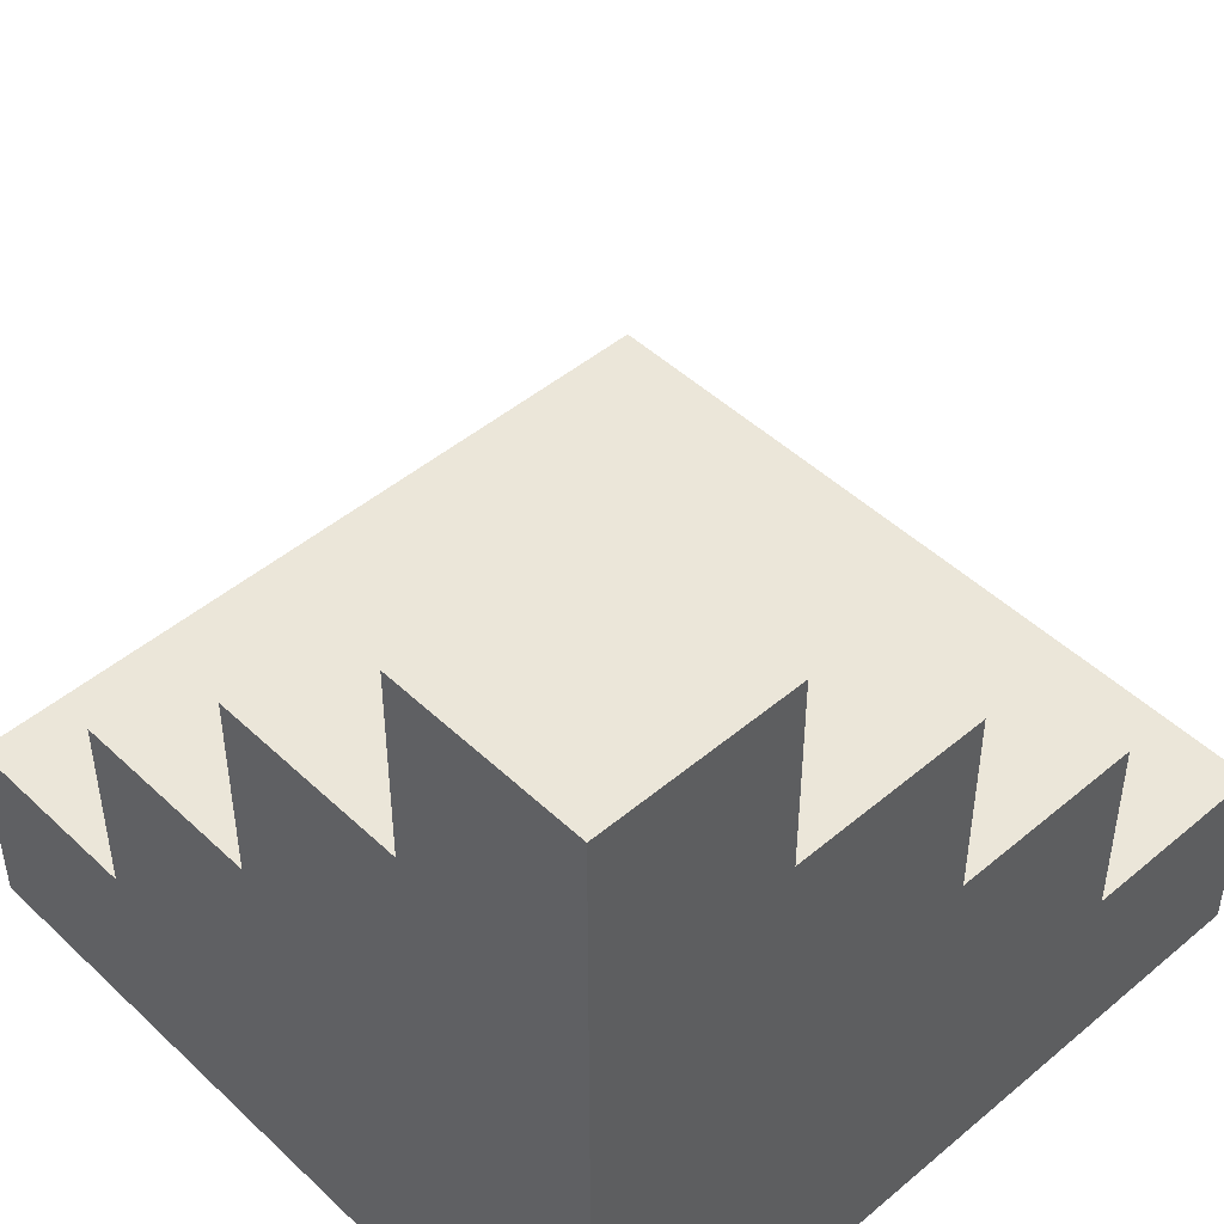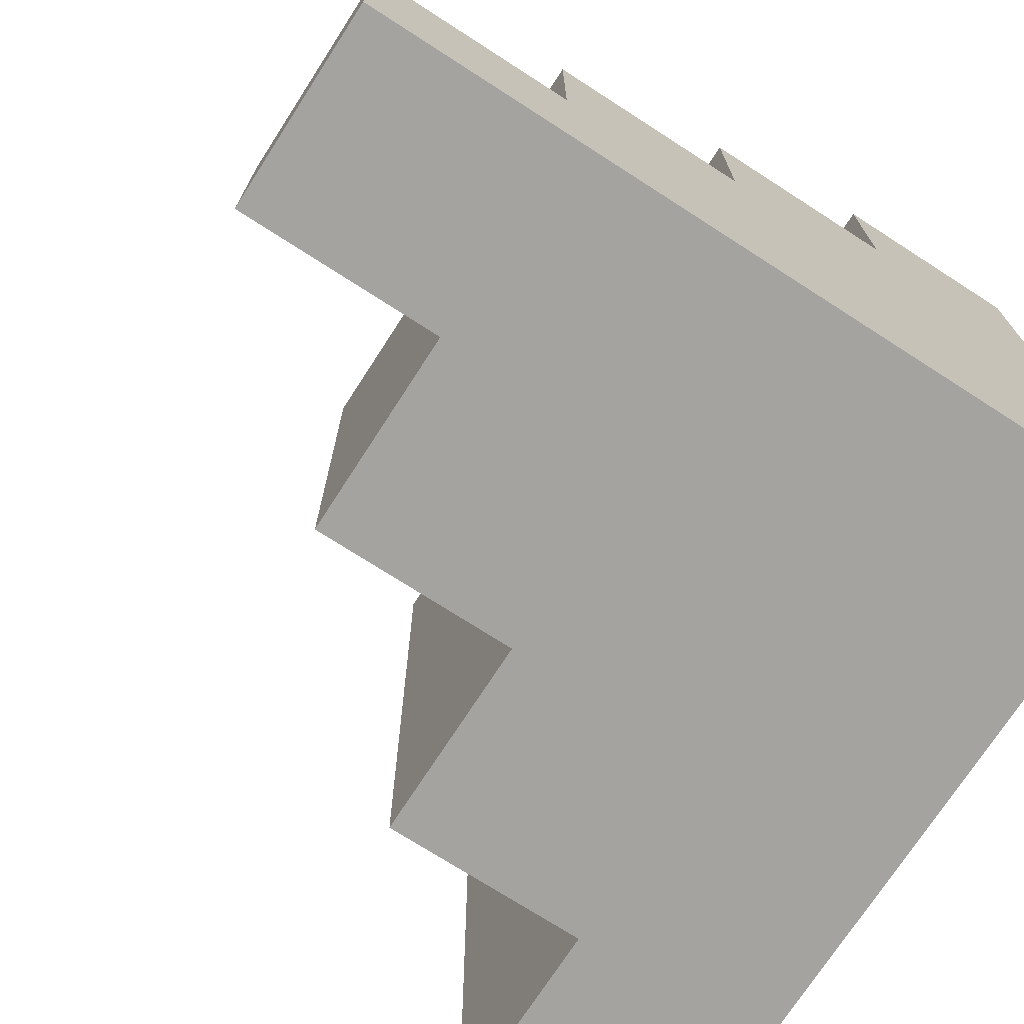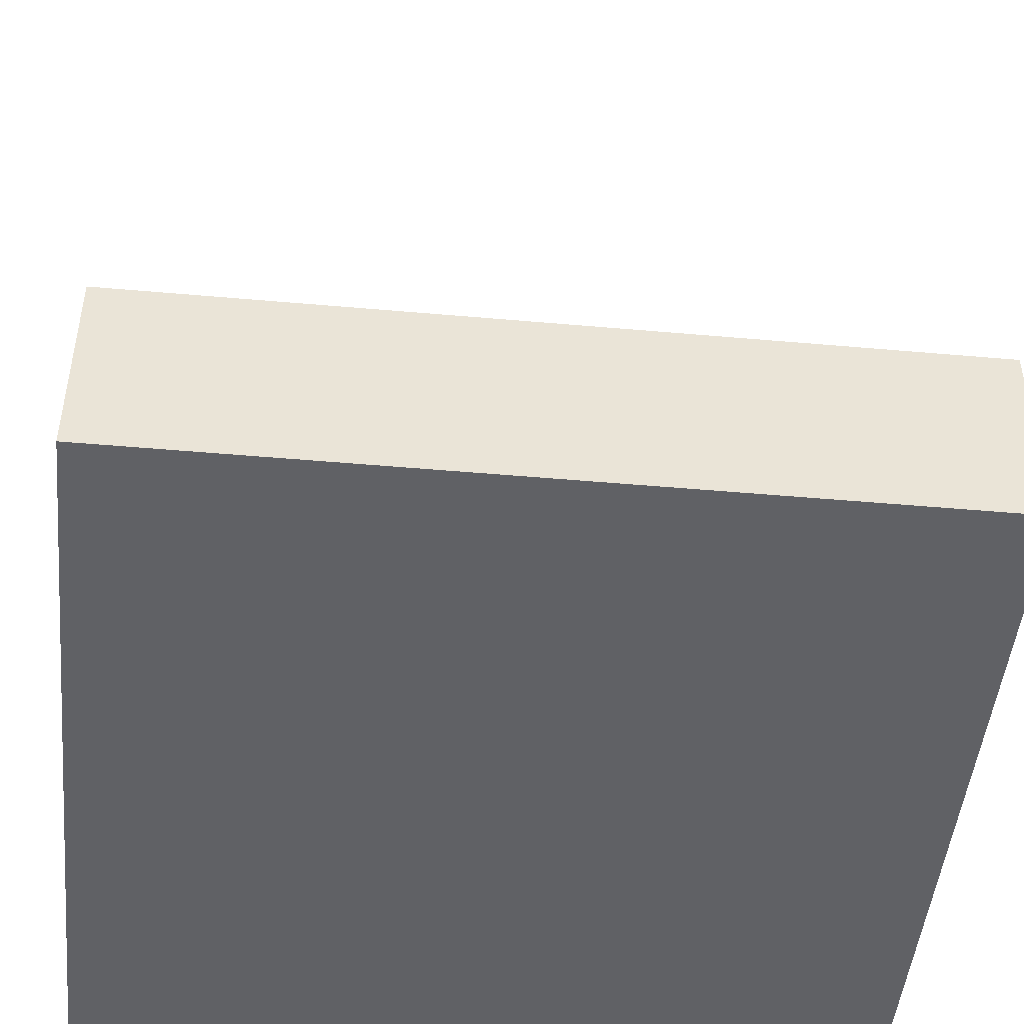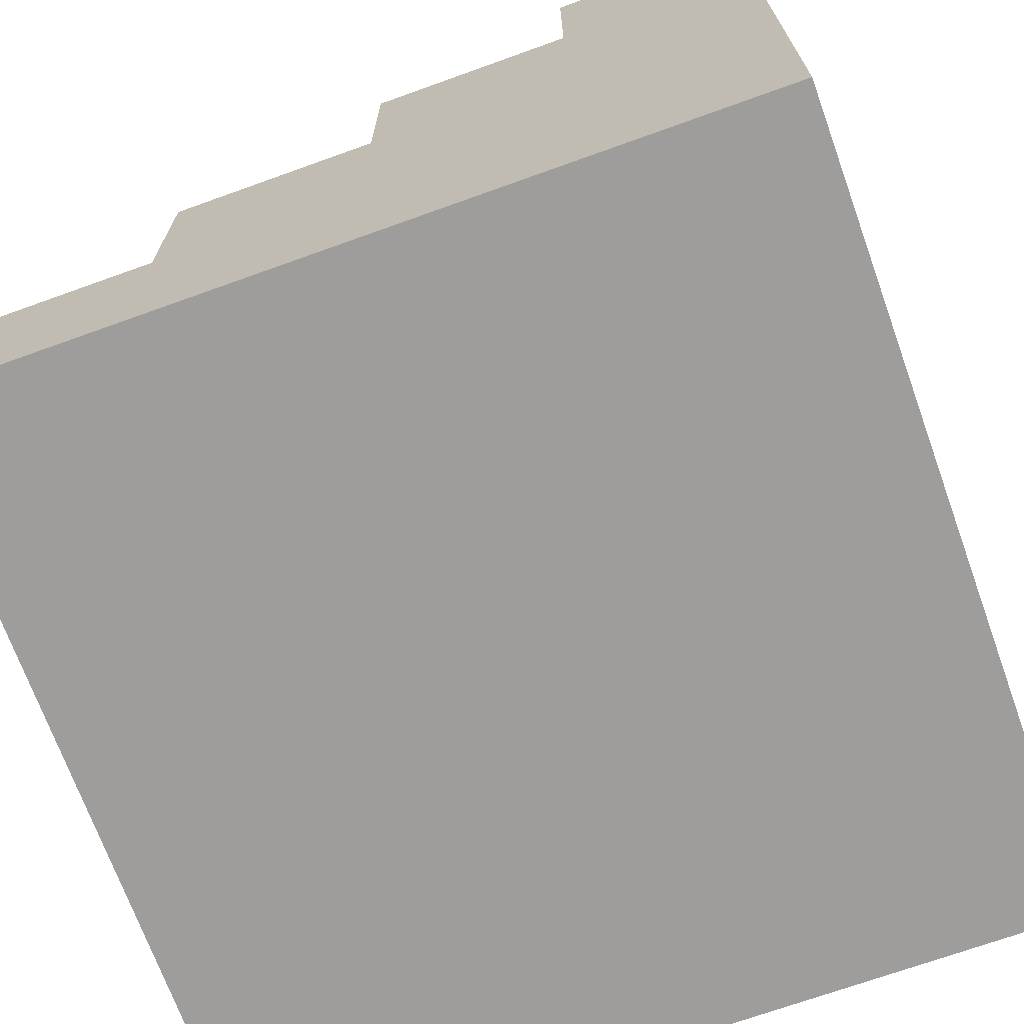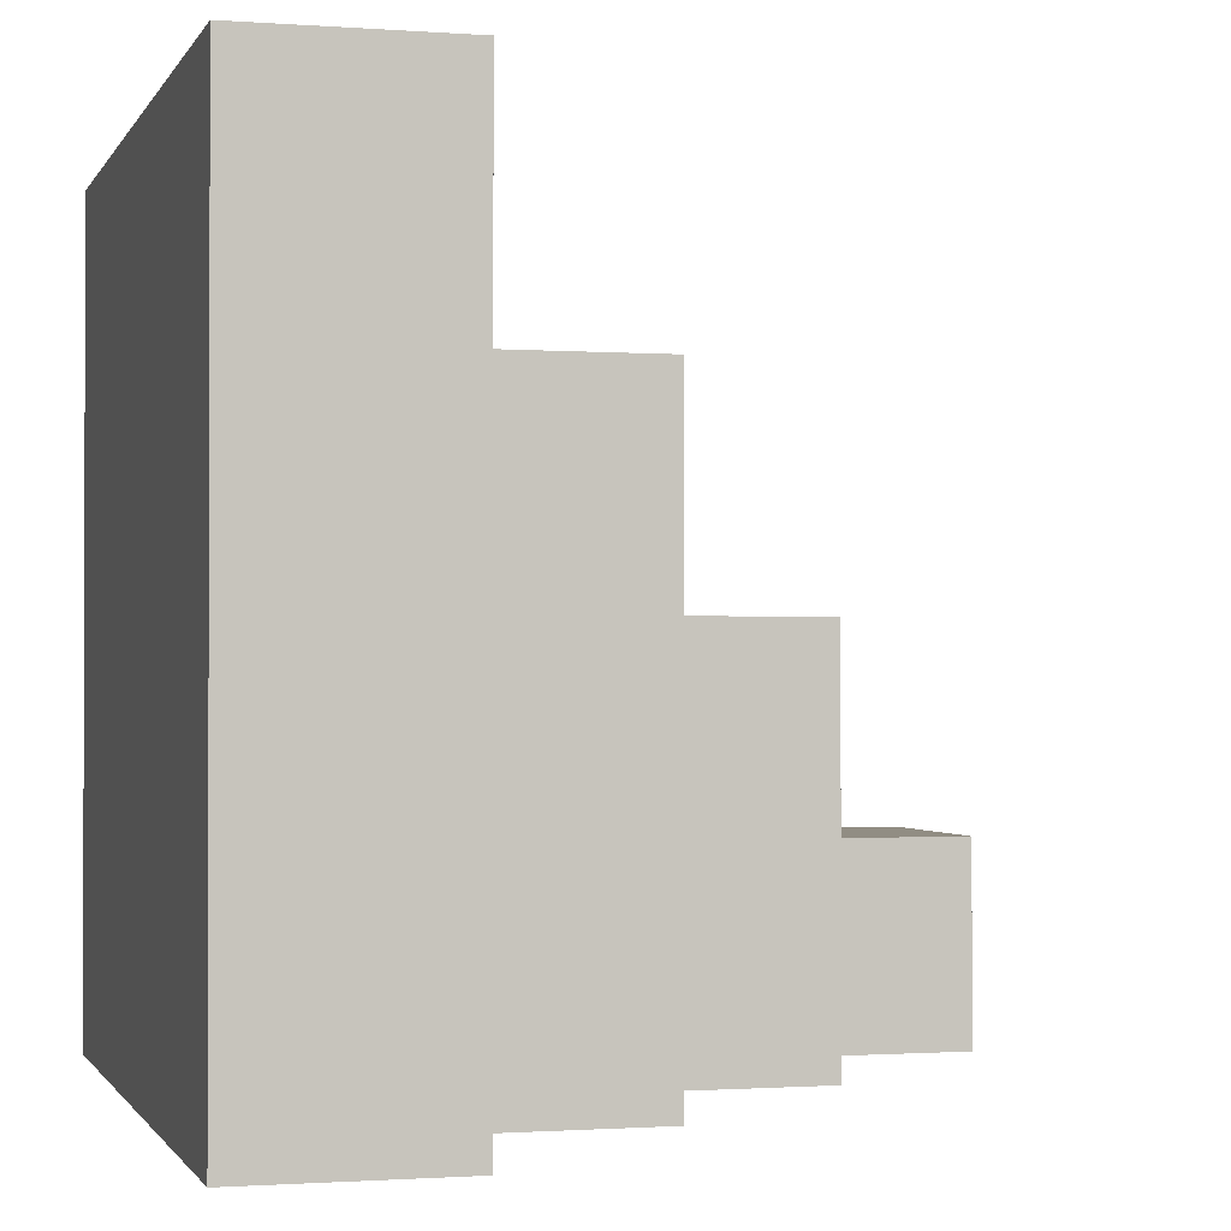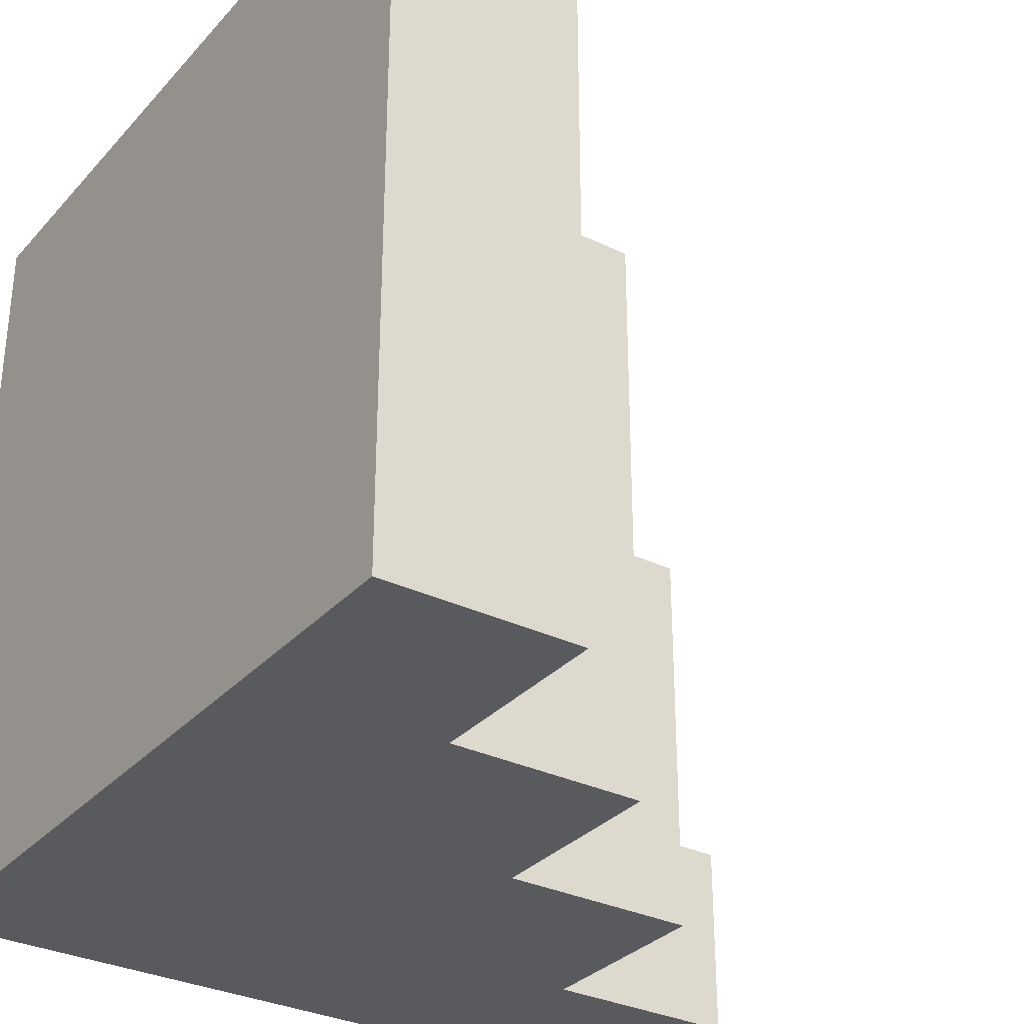
<metadata>
{"format":"obj","ext":"obj","renderer":"f3d","projection":"perspective","resolution":1024,"background":"white","views":[{"elev":47.4,"azim":-133.4,"up":"+Y"},{"elev":-72.8,"azim":-122.8,"up":"+Z"},{"elev":-47.8,"azim":-5.7,"up":"+Y"},{"elev":-70.5,"azim":-160.2,"up":"+Y"},{"elev":-1.1,"azim":74.5,"up":"+Z"},{"elev":-31.7,"azim":55.7,"up":"+Z"}]}
</metadata>
<code>
v -12.5 0 7.5
v -12.5 0 -12.5
v -12.5 1 6.5
v -12.5 1 -11.5
v -12.5 4 6.5
v -12.5 4 1.5
v -12.5 5 7.5
v -12.5 5 2.5
v -12.5 9 1.5
v -12.5 9 -3.5
v -12.5 10 2.5
v -12.5 10 -2.5
v -12.5 14 -3.5
v -12.5 14 -8.5
v -12.5 15 -2.5
v -12.5 15 -7.5
v -12.5 19 -8.5
v -12.5 19 -11.5
v -12.5 20 -7.5
v -12.5 20 -12.5
v -7.5 15 -7.5
v -7.5 15 -9.5
v -7.5 15 -10.5
v -7.5 15 -11.5
v -7.5 15 -12.5
v -7.5 20 -7.5
v -7.5 20 -9.5
v -7.5 20 -10.5
v -7.5 20 -11.5
v -7.5 20 -12.5
v -2.5 10 -2.5
v -2.5 10 -9.5
v -2.5 10 -10.5
v -2.5 10 -11.5
v -2.5 10 -12.5
v -2.5 15 -2.5
v -2.5 15 -9.5
v -2.5 15 -10.5
v -2.5 15 -11.5
v -2.5 15 -12.5
v 2.5 5 2.5
v 2.5 5 -9.5
v 2.5 5 -10.5
v 2.5 5 -11.5
v 2.5 5 -12.5
v 2.5 10 2.5
v 2.5 10 -9.5
v 2.5 10 -10.5
v 2.5 10 -11.5
v 2.5 10 -12.5
v 7.5 0 7.5
v 7.5 0 -9.5
v 7.5 0 -10.5
v 7.5 0 -11.5
v 7.5 0 -12.5
v 7.5 5 7.5
v 7.5 5 -9.5
v 7.5 5 -10.5
v 7.5 5 -11.5
v 7.5 5 -12.5
v -12.5 0 7.5
v -12.5 5 7.5
v -11.5 0 7.5
v -11.5 5 7.5
v -10.5 0 7.5
v -10.5 5 7.5
v -9.5 0 7.5
v -9.5 5 7.5
v 7.5 0 7.5
v 7.5 5 7.5
v -12.5 5 2.5
v -12.5 10 2.5
v -11.5 5 2.5
v -11.5 10 2.5
v -10.5 5 2.5
v -10.5 10 2.5
v -9.5 5 2.5
v -9.5 10 2.5
v 2.5 5 2.5
v 2.5 10 2.5
v -12.5 10 -2.5
v -12.5 15 -2.5
v -11.5 10 -2.5
v -11.5 15 -2.5
v -10.5 10 -2.5
v -10.5 15 -2.5
v -9.5 10 -2.5
v -9.5 15 -2.5
v -2.5 10 -2.5
v -2.5 15 -2.5
v -12.5 15 -7.5
v -12.5 20 -7.5
v -11.5 15 -7.5
v -11.5 20 -7.5
v -10.5 15 -7.5
v -10.5 20 -7.5
v -9.5 15 -7.5
v -9.5 20 -7.5
v -7.5 15 -7.5
v -7.5 20 -7.5
v -12.5 0 -12.5
v -12.5 20 -12.5
v -11.5 1 -12.5
v -11.5 19 -12.5
v -8.5 14 -12.5
v -8.5 19 -12.5
v -7.5 15 -12.5
v -7.5 20 -12.5
v -3.5 9 -12.5
v -3.5 14 -12.5
v -2.5 10 -12.5
v -2.5 15 -12.5
v 1.5 4 -12.5
v 1.5 9 -12.5
v 2.5 5 -12.5
v 2.5 10 -12.5
v 6.5 1 -12.5
v 6.5 4 -12.5
v 7.5 0 -12.5
v 7.5 5 -12.5
v -12.5 0 7.5
v -11.5 0 7.5
v -10.5 0 7.5
v -9.5 0 7.5
v 7.5 0 7.5
v -9.5 0 -9.5
v 7.5 0 -9.5
v -10.5 0 -10.5
v 7.5 0 -10.5
v -11.5 0 -11.5
v 7.5 0 -11.5
v -12.5 0 -12.5
v 7.5 0 -12.5
v -12.5 5 7.5
v -11.5 5 7.5
v -10.5 5 7.5
v -9.5 5 7.5
v 7.5 5 7.5
v -12.5 5 2.5
v -11.5 5 2.5
v -10.5 5 2.5
v -9.5 5 2.5
v 2.5 5 2.5
v 2.5 5 -9.5
v 7.5 5 -9.5
v 2.5 5 -10.5
v 7.5 5 -10.5
v 2.5 5 -11.5
v 7.5 5 -11.5
v 2.5 5 -12.5
v 7.5 5 -12.5
v -12.5 10 2.5
v -11.5 10 2.5
v -10.5 10 2.5
v -9.5 10 2.5
v 2.5 10 2.5
v -12.5 10 -2.5
v -11.5 10 -2.5
v -10.5 10 -2.5
v -9.5 10 -2.5
v -2.5 10 -2.5
v -2.5 10 -9.5
v 2.5 10 -9.5
v -2.5 10 -10.5
v 2.5 10 -10.5
v -2.5 10 -11.5
v 2.5 10 -11.5
v -2.5 10 -12.5
v 2.5 10 -12.5
v -12.5 15 -2.5
v -11.5 15 -2.5
v -10.5 15 -2.5
v -9.5 15 -2.5
v -2.5 15 -2.5
v -12.5 15 -7.5
v -11.5 15 -7.5
v -10.5 15 -7.5
v -9.5 15 -7.5
v -7.5 15 -7.5
v -7.5 15 -9.5
v -2.5 15 -9.5
v -7.5 15 -10.5
v -2.5 15 -10.5
v -7.5 15 -11.5
v -2.5 15 -11.5
v -7.5 15 -12.5
v -2.5 15 -12.5
v -12.5 20 -7.5
v -11.5 20 -7.5
v -10.5 20 -7.5
v -9.5 20 -7.5
v -7.5 20 -7.5
v -9.5 20 -9.5
v -7.5 20 -9.5
v -10.5 20 -10.5
v -7.5 20 -10.5
v -11.5 20 -11.5
v -7.5 20 -11.5
v -12.5 20 -12.5
v -7.5 20 -12.5
f 3 2 1
f 4 2 3
f 5 3 1
f 5 4 3
f 6 4 5
f 7 5 1
f 7 6 5
f 8 6 7
f 9 4 6
f 9 6 8
f 10 4 9
f 11 9 8
f 11 10 9
f 12 10 11
f 13 4 10
f 13 10 12
f 14 4 13
f 15 13 12
f 15 14 13
f 16 14 15
f 17 4 14
f 17 14 16
f 18 2 4
f 18 4 17
f 19 17 16
f 19 18 17
f 20 2 18
f 20 18 19
f 21 22 26
f 22 23 27
f 26 22 27
f 23 24 28
f 27 23 28
f 24 25 29
f 28 24 29
f 29 25 30
f 31 32 36
f 32 33 37
f 36 32 37
f 33 34 38
f 37 33 38
f 34 35 39
f 38 34 39
f 39 35 40
f 41 42 46
f 42 43 47
f 46 42 47
f 43 44 48
f 47 43 48
f 44 45 49
f 48 44 49
f 49 45 50
f 51 52 56
f 52 53 57
f 56 52 57
f 53 54 58
f 57 53 58
f 54 55 59
f 58 54 59
f 59 55 60
f 63 62 61
f 64 62 63
f 65 64 63
f 66 64 65
f 67 66 65
f 68 66 67
f 69 68 67
f 70 68 69
f 73 72 71
f 74 72 73
f 75 74 73
f 76 74 75
f 77 76 75
f 78 76 77
f 79 78 77
f 80 78 79
f 83 82 81
f 84 82 83
f 85 84 83
f 86 84 85
f 87 86 85
f 88 86 87
f 89 88 87
f 90 88 89
f 93 92 91
f 94 92 93
f 95 94 93
f 96 94 95
f 97 96 95
f 98 96 97
f 99 98 97
f 100 98 99
f 101 102 103
f 103 102 104
f 103 104 105
f 104 102 106
f 105 104 106
f 105 106 107
f 106 102 108
f 107 106 108
f 103 105 109
f 105 107 110
f 109 105 110
f 109 110 111
f 110 107 112
f 111 110 112
f 103 109 113
f 109 111 114
f 113 109 114
f 113 114 115
f 114 111 116
f 115 114 116
f 101 103 117
f 103 113 117
f 113 115 118
f 117 113 118
f 101 117 119
f 117 118 119
f 118 115 120
f 119 118 120
f 126 124 123
f 126 125 124
f 127 125 126
f 128 123 122
f 128 126 123
f 128 127 126
f 129 127 128
f 130 122 121
f 130 128 122
f 130 129 128
f 131 129 130
f 132 130 121
f 132 131 130
f 133 131 132
f 134 135 139
f 135 136 140
f 139 135 140
f 136 137 141
f 140 136 141
f 137 138 142
f 141 137 142
f 142 138 143
f 143 138 144
f 144 138 145
f 144 145 146
f 146 145 147
f 146 147 148
f 148 147 149
f 148 149 150
f 150 149 151
f 152 153 157
f 153 154 158
f 157 153 158
f 154 155 159
f 158 154 159
f 155 156 160
f 159 155 160
f 160 156 161
f 161 156 162
f 162 156 163
f 162 163 164
f 164 163 165
f 164 165 166
f 166 165 167
f 166 167 168
f 168 167 169
f 170 171 175
f 171 172 176
f 175 171 176
f 172 173 177
f 176 172 177
f 173 174 178
f 177 173 178
f 178 174 179
f 179 174 180
f 180 174 181
f 180 181 182
f 182 181 183
f 182 183 184
f 184 183 185
f 184 185 186
f 186 185 187
f 190 191 193
f 191 192 193
f 193 192 194
f 189 190 195
f 190 193 195
f 193 194 195
f 195 194 196
f 188 189 197
f 189 195 197
f 195 196 197
f 197 196 198
f 188 197 199
f 197 198 199
f 199 198 200

</code>
